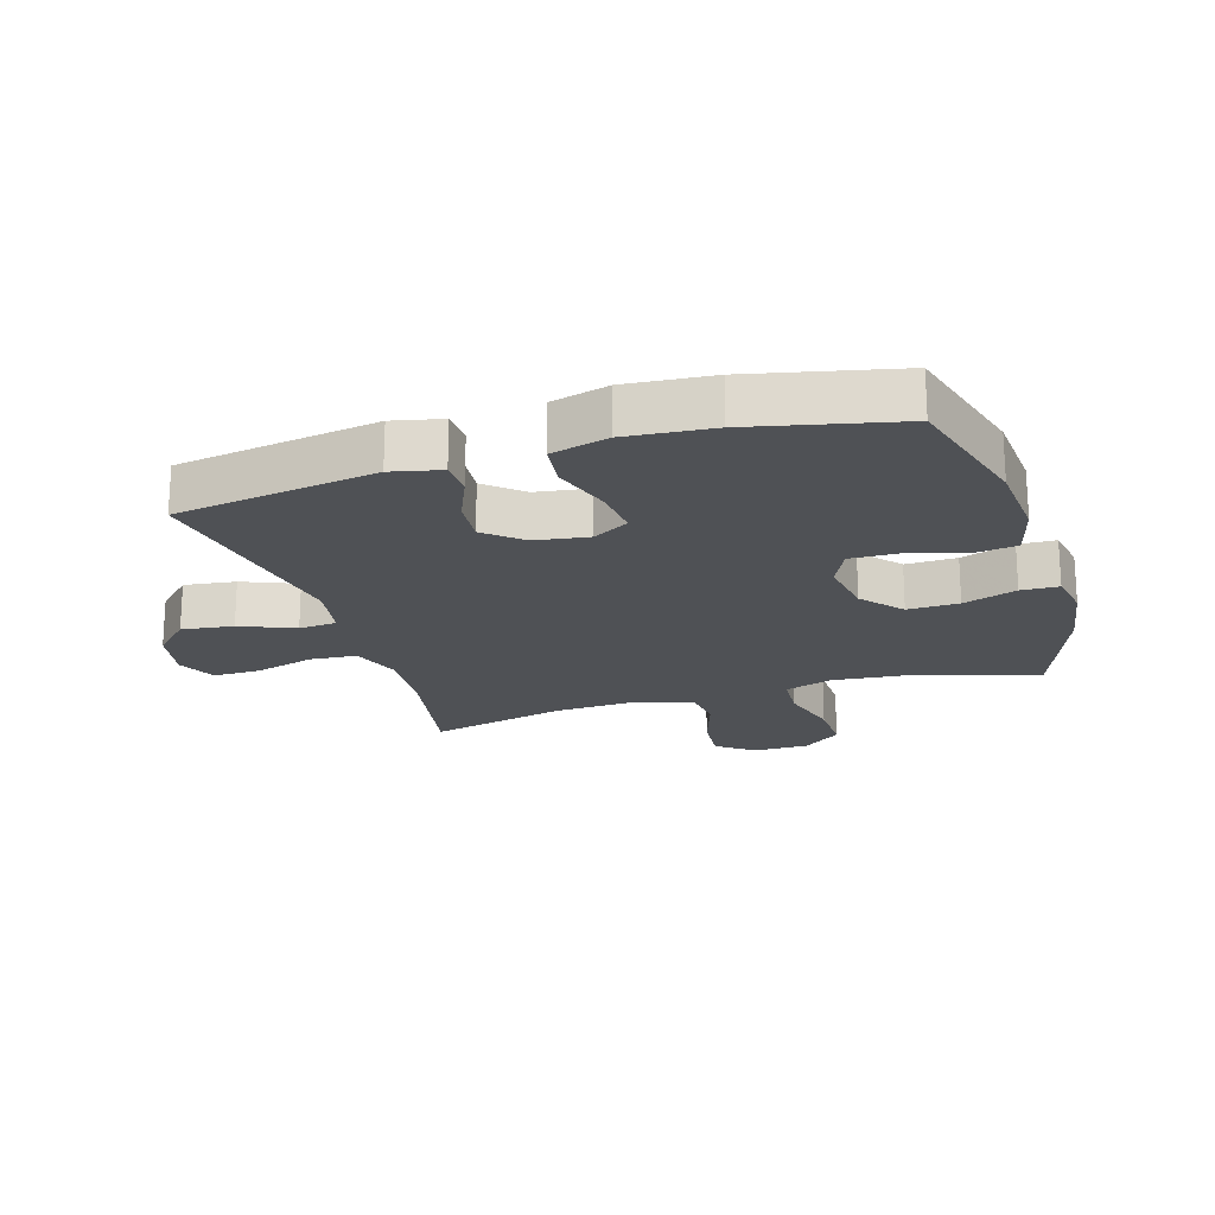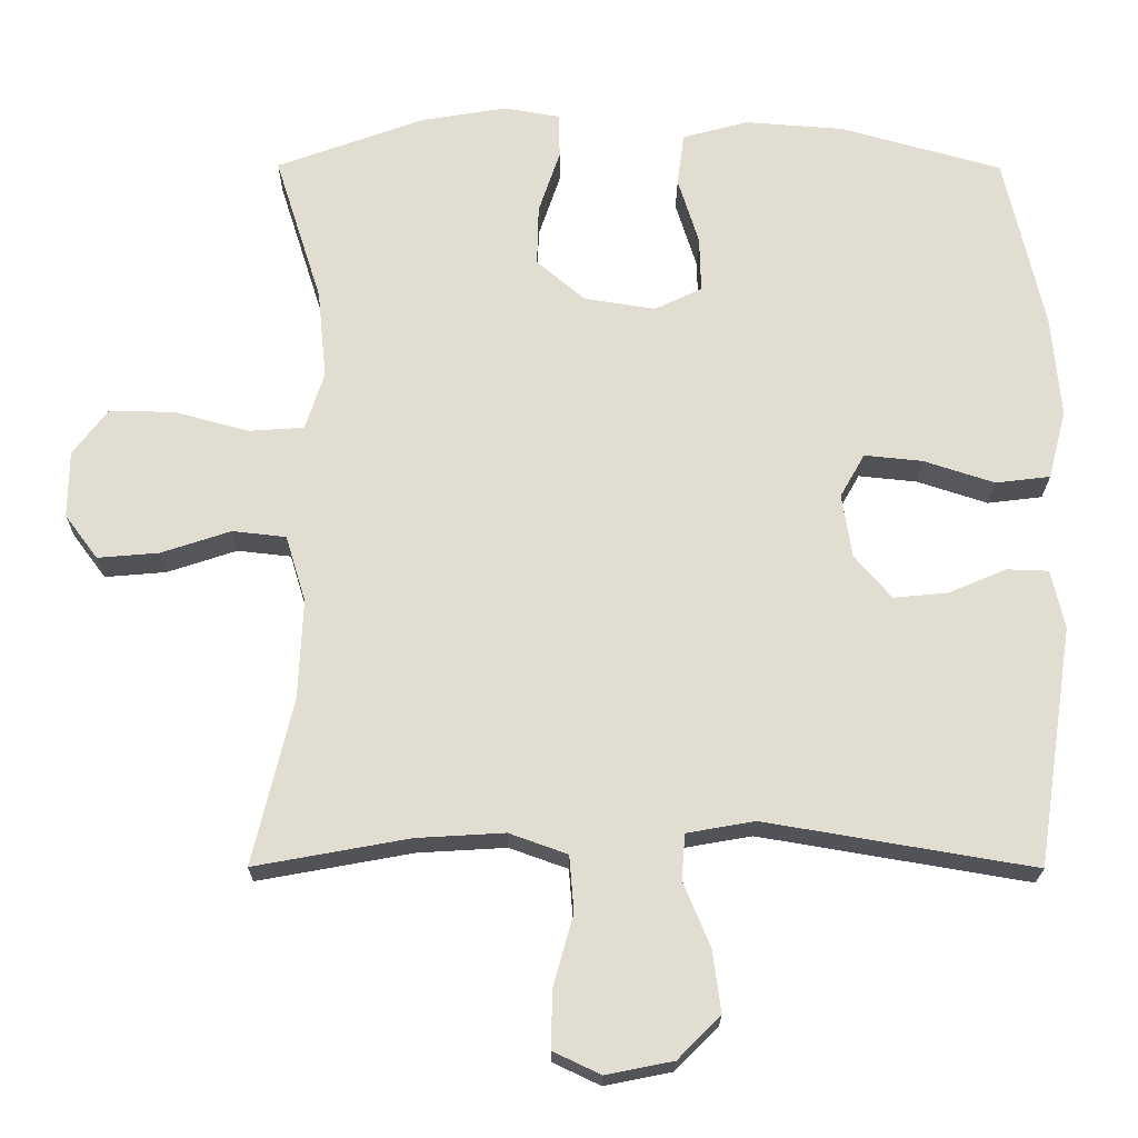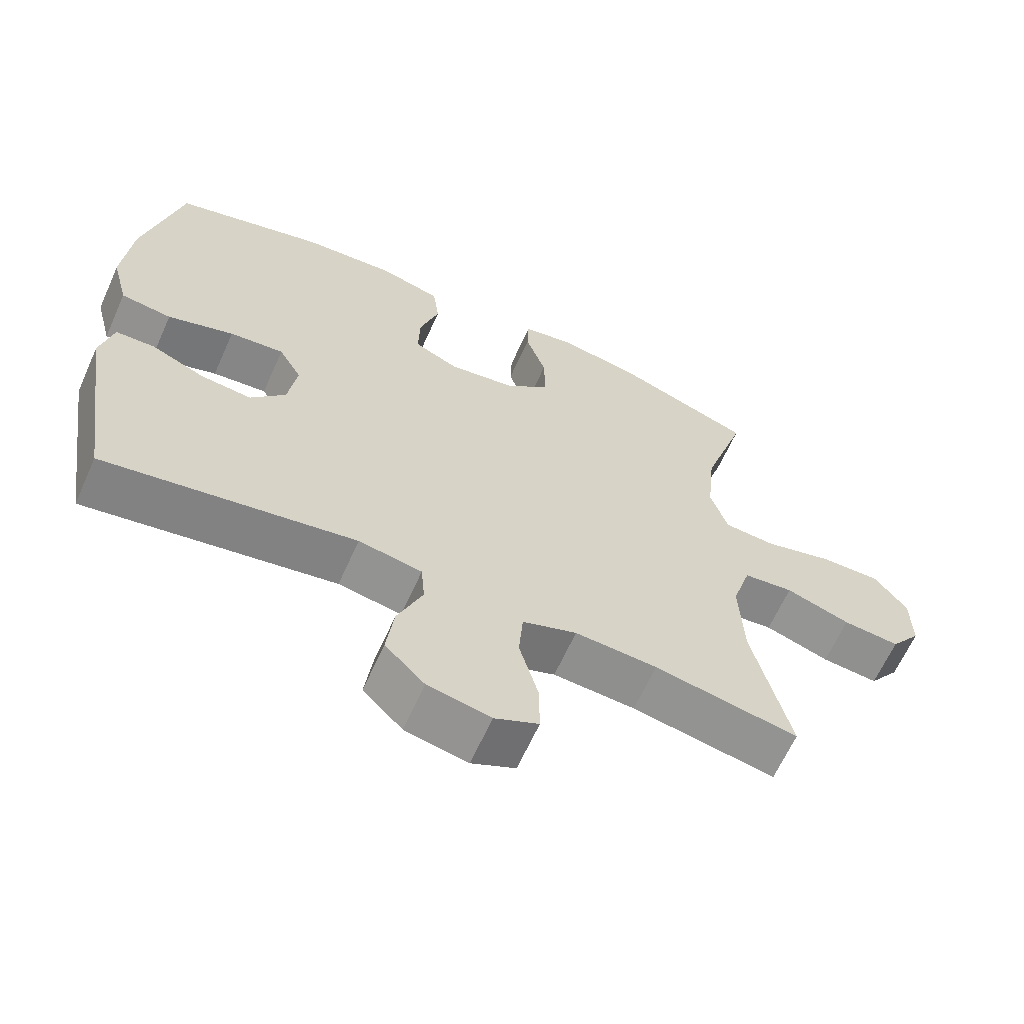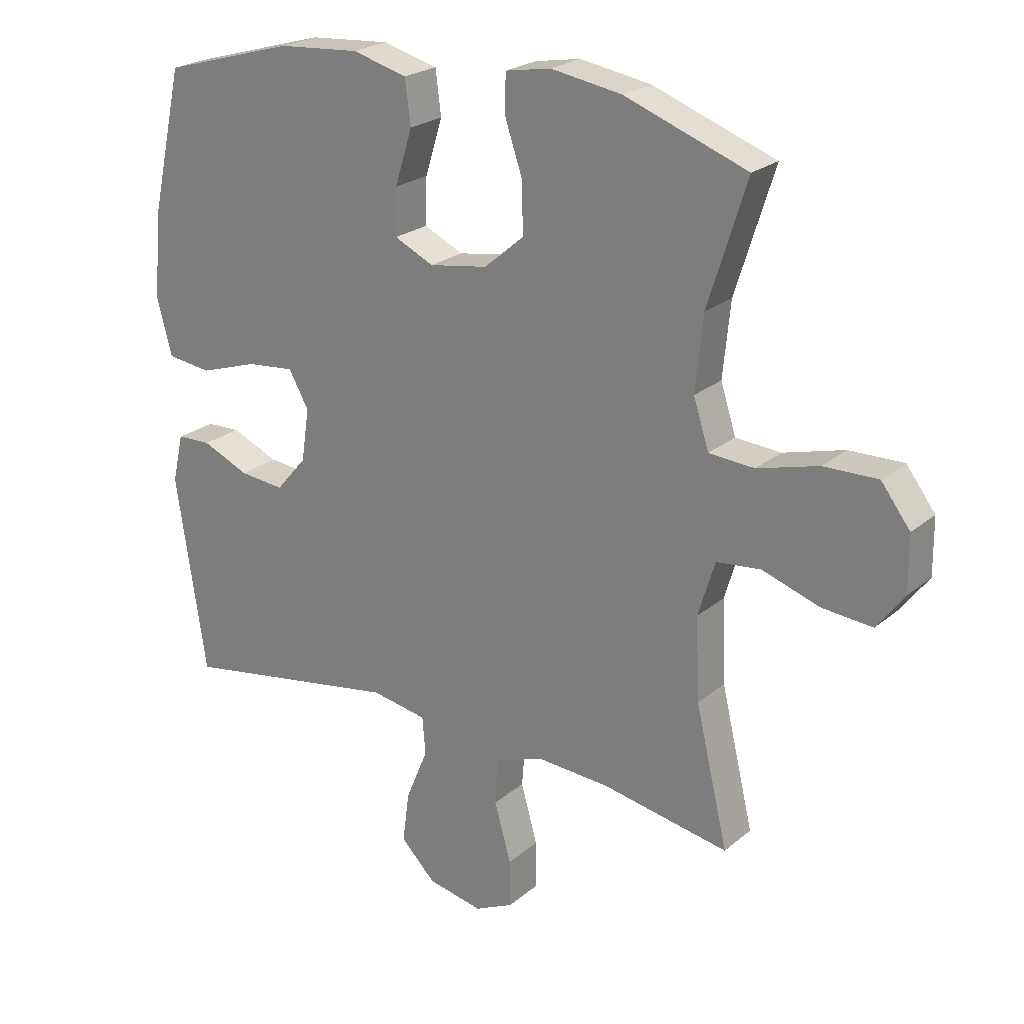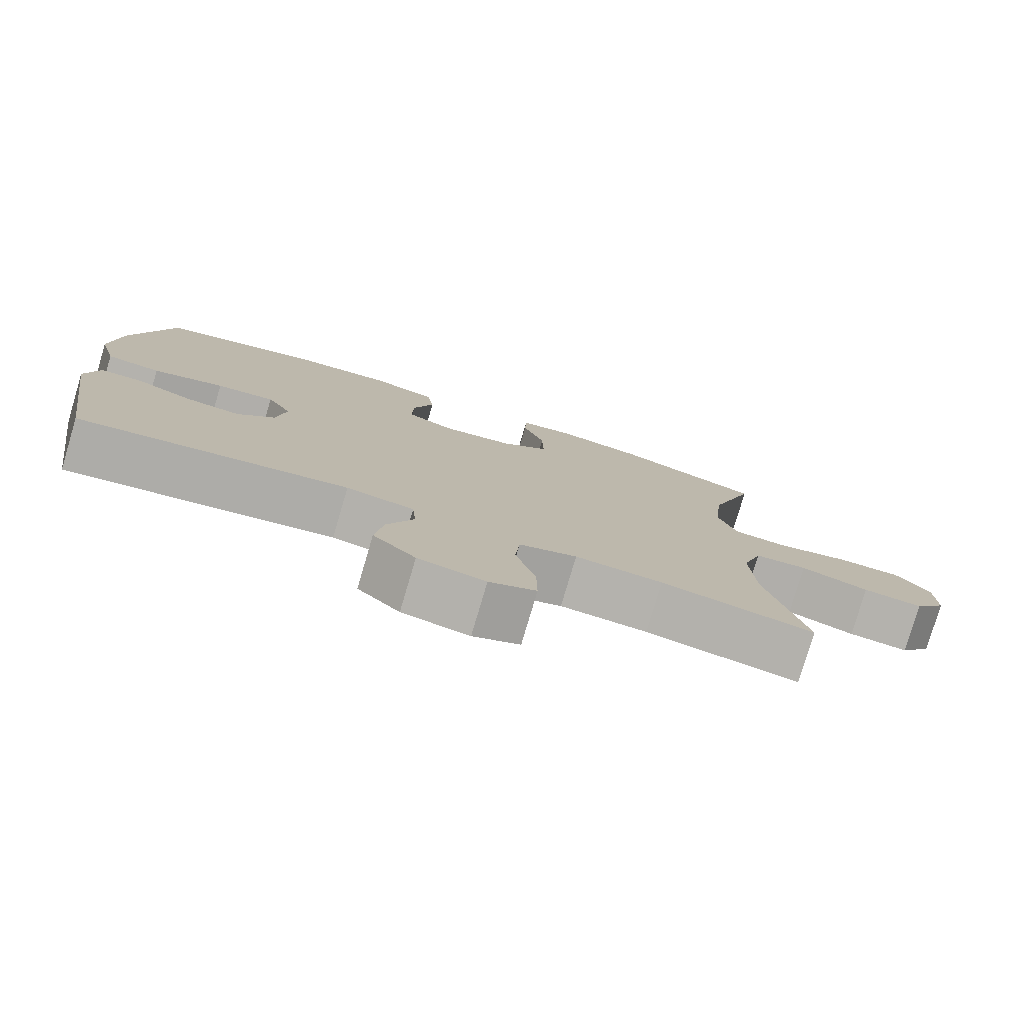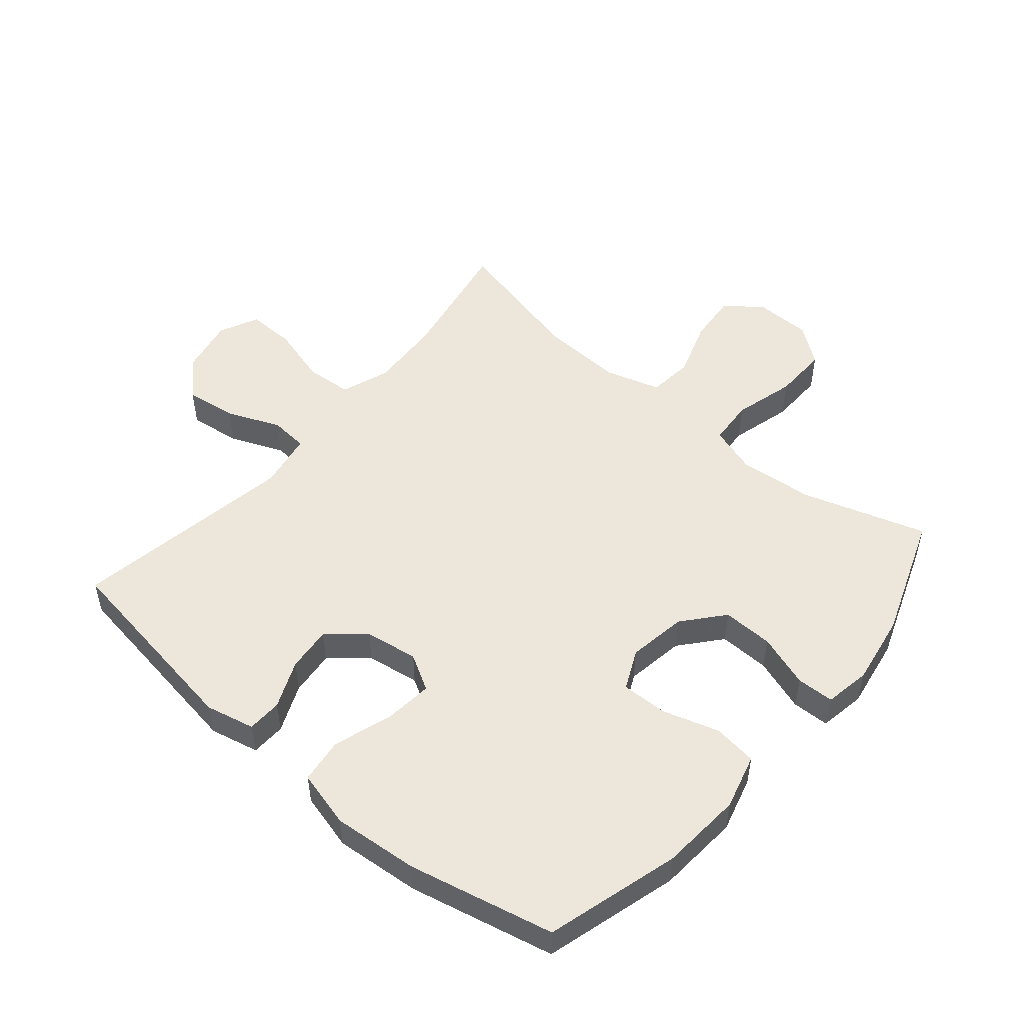
<metadata>
{"format":"obj","ext":"obj","renderer":"f3d","projection":"perspective","resolution":1024,"background":"white","views":[{"elev":-20.1,"azim":-72.8,"up":"+Y"},{"elev":-21.2,"azim":179.6,"up":"+Z"},{"elev":-64.2,"azim":-24.2,"up":"+Z"},{"elev":23.1,"azim":36.0,"up":"+Z"},{"elev":-79.1,"azim":-16.5,"up":"+Z"},{"elev":51.2,"azim":-49.7,"up":"+Y"}]}
</metadata>
<code>
v 0.5 0.07 -0.5
v 0.293 0.07 -0.462
v 0.175 0.07 -0.455
v 0.097 0.07 -0.483
v 0.091 0.07 -0.558
v 0.118 0.07 -0.654
v 0.119 0.07 -0.731
v 0.056 0.07 -0.761
v -0.034 0.07 -0.743
v -0.091 0.07 -0.686
v -0.08 0.07 -0.603
v -0.044 0.07 -0.516
v -0.049 0.07 -0.455
v -0.14 0.07 -0.439
v -0.5 0.07 -0.5
v -0.549 0.07 -0.178
v -0.531 0.07 -0.099
v -0.475 0.07 -0.097
v -0.398 0.07 -0.13
v -0.325 0.07 -0.137
v -0.275 0.07 -0.079
v -0.262 0.07 0.007
v -0.295 0.07 0.065
v -0.373 0.07 0.057
v -0.468 0.07 0.026
v -0.541 0.07 0.035
v -0.565 0.07 0.127
v -0.553 0.07 0.265
v -0.5 0.07 0.5
v -0.284 0.07 0.561
v -0.151 0.07 0.571
v -0.062 0.07 0.547
v -0.053 0.07 0.476
v -0.081 0.07 0.386
v -0.083 0.07 0.311
v -0.019 0.07 0.281
v 0.076 0.07 0.296
v 0.141 0.07 0.351
v 0.139 0.07 0.433
v 0.11 0.07 0.519
v 0.112 0.07 0.579
v 0.186 0.07 0.592
v 0.301 0.07 0.573
v 0.5 0.07 0.5
v 0.437 0.07 0.301
v 0.425 0.07 0.181
v 0.45 0.07 0.103
v 0.524 0.07 0.098
v 0.623 0.07 0.125
v 0.711 0.07 0.127
v 0.758 0.07 0.065
v 0.759 0.07 -0.025
v 0.715 0.07 -0.084
v 0.633 0.07 -0.077
v 0.54 0.07 -0.046
v 0.468 0.07 -0.054
v 0.441 0.07 -0.143
v 0.447 0.07 -0.277
v 0.5 0 -0.5
v 0.293 0 -0.462
v 0.175 0 -0.455
v 0.097 0 -0.483
v 0.091 0 -0.558
v 0.118 0 -0.654
v 0.119 0 -0.731
v 0.056 0 -0.761
v -0.034 0 -0.743
v -0.091 0 -0.686
v -0.08 0 -0.603
v -0.044 0 -0.516
v -0.049 0 -0.455
v -0.14 0 -0.439
v -0.5 0 -0.5
v -0.549 0 -0.178
v -0.531 0 -0.099
v -0.475 0 -0.097
v -0.398 0 -0.13
v -0.325 0 -0.137
v -0.275 0 -0.079
v -0.262 0 0.007
v -0.295 0 0.065
v -0.373 0 0.057
v -0.468 0 0.026
v -0.541 0 0.035
v -0.565 0 0.127
v -0.553 0 0.265
v -0.5 0 0.5
v -0.284 0 0.561
v -0.151 0 0.571
v -0.062 0 0.547
v -0.053 0 0.476
v -0.081 0 0.386
v -0.083 0 0.311
v -0.019 0 0.281
v 0.076 0 0.296
v 0.141 0 0.351
v 0.139 0 0.433
v 0.11 0 0.519
v 0.112 0 0.579
v 0.186 0 0.592
v 0.301 0 0.573
v 0.5 0 0.5
v 0.437 0 0.301
v 0.425 0 0.181
v 0.45 0 0.103
v 0.524 0 0.098
v 0.623 0 0.125
v 0.711 0 0.127
v 0.758 0 0.065
v 0.759 0 -0.025
v 0.715 0 -0.084
v 0.633 0 -0.077
v 0.54 0 -0.046
v 0.468 0 -0.054
v 0.441 0 -0.143
v 0.447 0 -0.277
f 52 53 54 55
f 50 51 52 55
f 48 49 50 55
f 47 48 55 56
f 46 47 56 57
f 42 43 44 45
f 42 45 46
f 39 40 41 42
f 38 39 42 46
f 37 38 46 57
f 31 32 33 34
f 31 34 35
f 30 31 35
f 29 30 35
f 28 29 35 36
f 24 25 26 27
f 23 24 27 28
f 16 17 18 19
f 14 15 16 19
f 13 14 19 20
f 9 10 11 12
f 7 8 9 12
f 5 6 7 12
f 4 5 12 13
f 3 4 13 20
f 58 1 2
f 36 37 57 58
f 23 28 36 58
f 22 23 58 2
f 21 22 2 3
f 3 20 21
f 113 112 111 110
f 113 110 109 108
f 113 108 107 106
f 114 113 106 105
f 115 114 105 104
f 103 102 101 100
f 104 103 100
f 100 99 98 97
f 104 100 97 96
f 115 104 96 95
f 92 91 90 89
f 93 92 89
f 93 89 88
f 93 88 87
f 94 93 87 86
f 85 84 83 82
f 86 85 82 81
f 77 76 75 74
f 77 74 73 72
f 78 77 72 71
f 70 69 68 67
f 70 67 66 65
f 70 65 64 63
f 71 70 63 62
f 78 71 62 61
f 60 59 116
f 116 115 95 94
f 116 94 86 81
f 60 116 81 80
f 61 60 80 79
f 79 78 61
f 1 59 60 2
f 2 60 61 3
f 3 61 62 4
f 4 62 63 5
f 5 63 64 6
f 6 64 65 7
f 7 65 66 8
f 8 66 67 9
f 9 67 68 10
f 10 68 69 11
f 11 69 70 12
f 12 70 71 13
f 13 71 72 14
f 14 72 73 15
f 15 73 74 16
f 16 74 75 17
f 17 75 76 18
f 18 76 77 19
f 19 77 78 20
f 20 78 79 21
f 21 79 80 22
f 22 80 81 23
f 23 81 82 24
f 24 82 83 25
f 25 83 84 26
f 26 84 85 27
f 27 85 86 28
f 28 86 87 29
f 29 87 88 30
f 30 88 89 31
f 31 89 90 32
f 32 90 91 33
f 33 91 92 34
f 34 92 93 35
f 35 93 94 36
f 36 94 95 37
f 37 95 96 38
f 38 96 97 39
f 39 97 98 40
f 40 98 99 41
f 41 99 100 42
f 42 100 101 43
f 43 101 102 44
f 44 102 103 45
f 45 103 104 46
f 46 104 105 47
f 47 105 106 48
f 48 106 107 49
f 49 107 108 50
f 50 108 109 51
f 51 109 110 52
f 52 110 111 53
f 53 111 112 54
f 54 112 113 55
f 55 113 114 56
f 56 114 115 57
f 57 115 116 58
f 58 116 59 1

</code>
